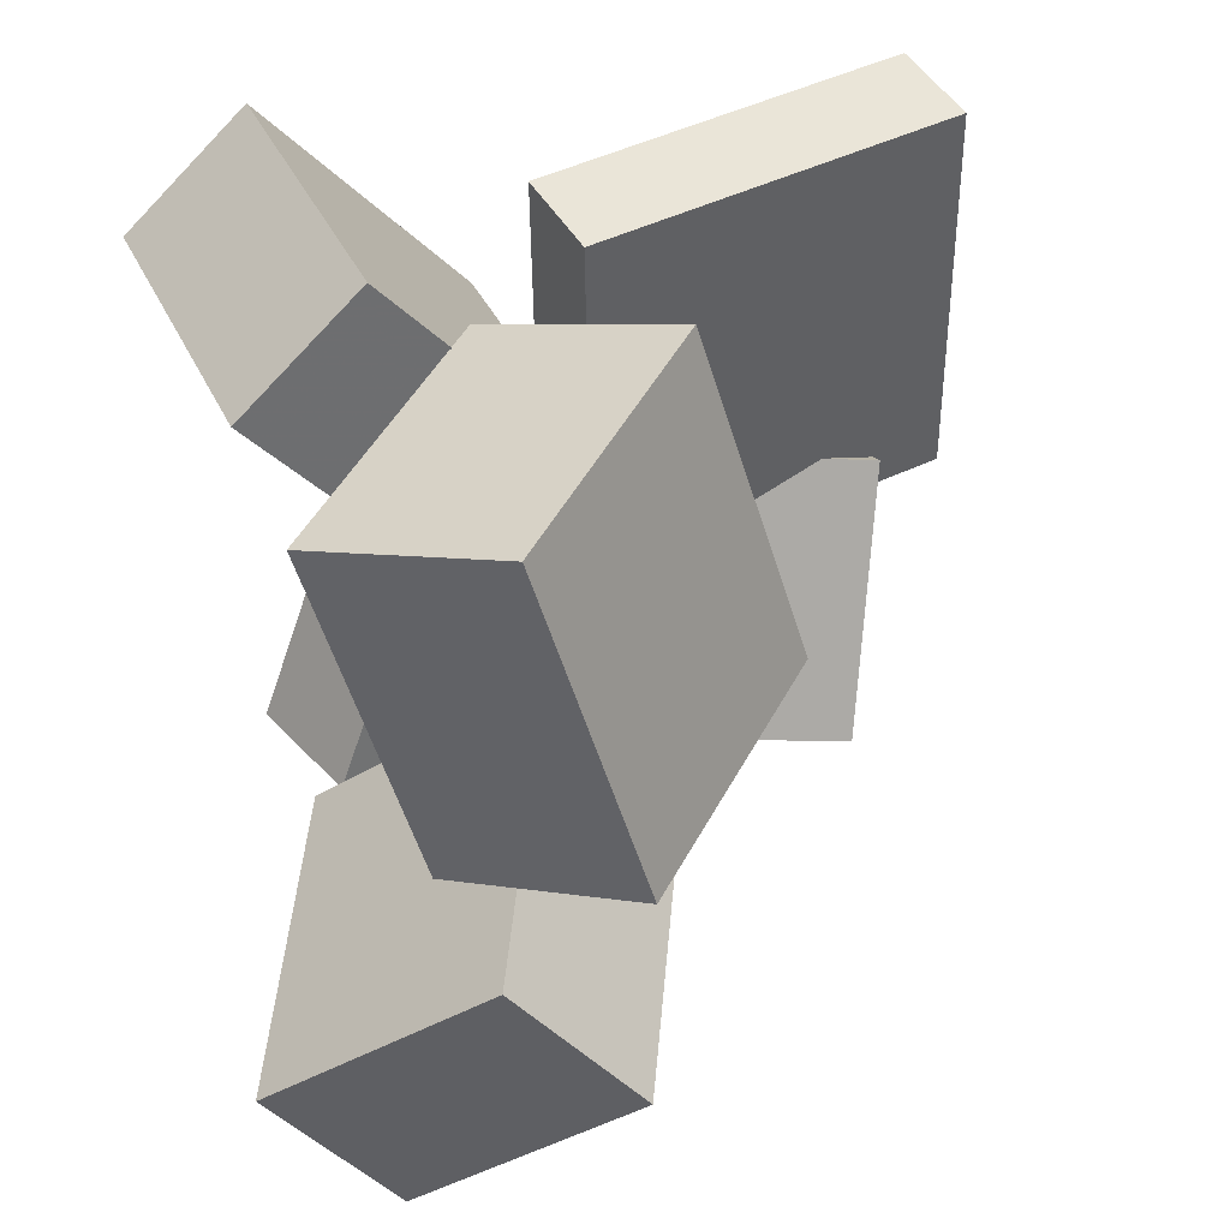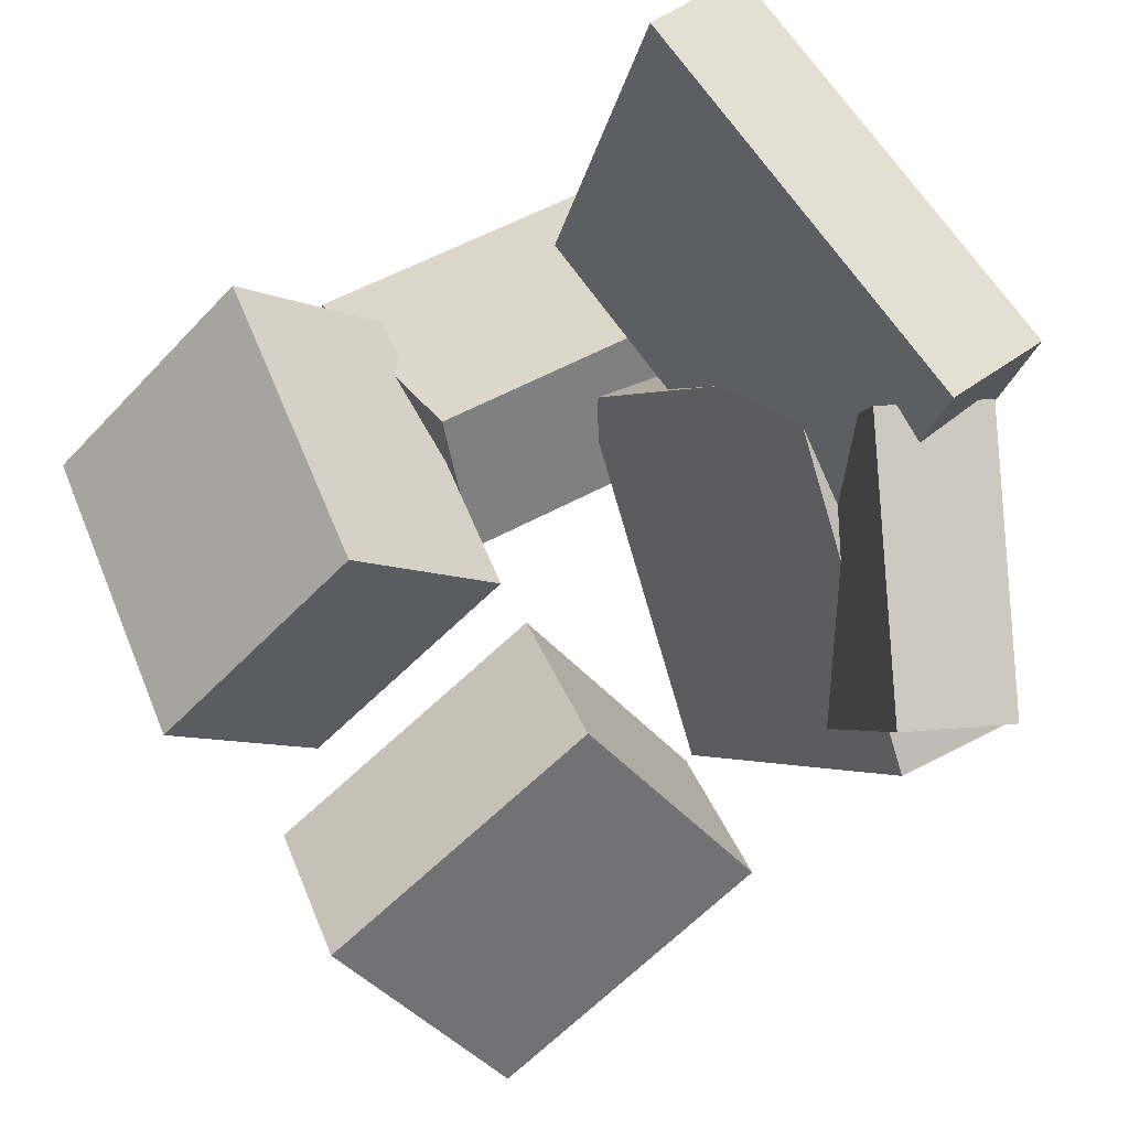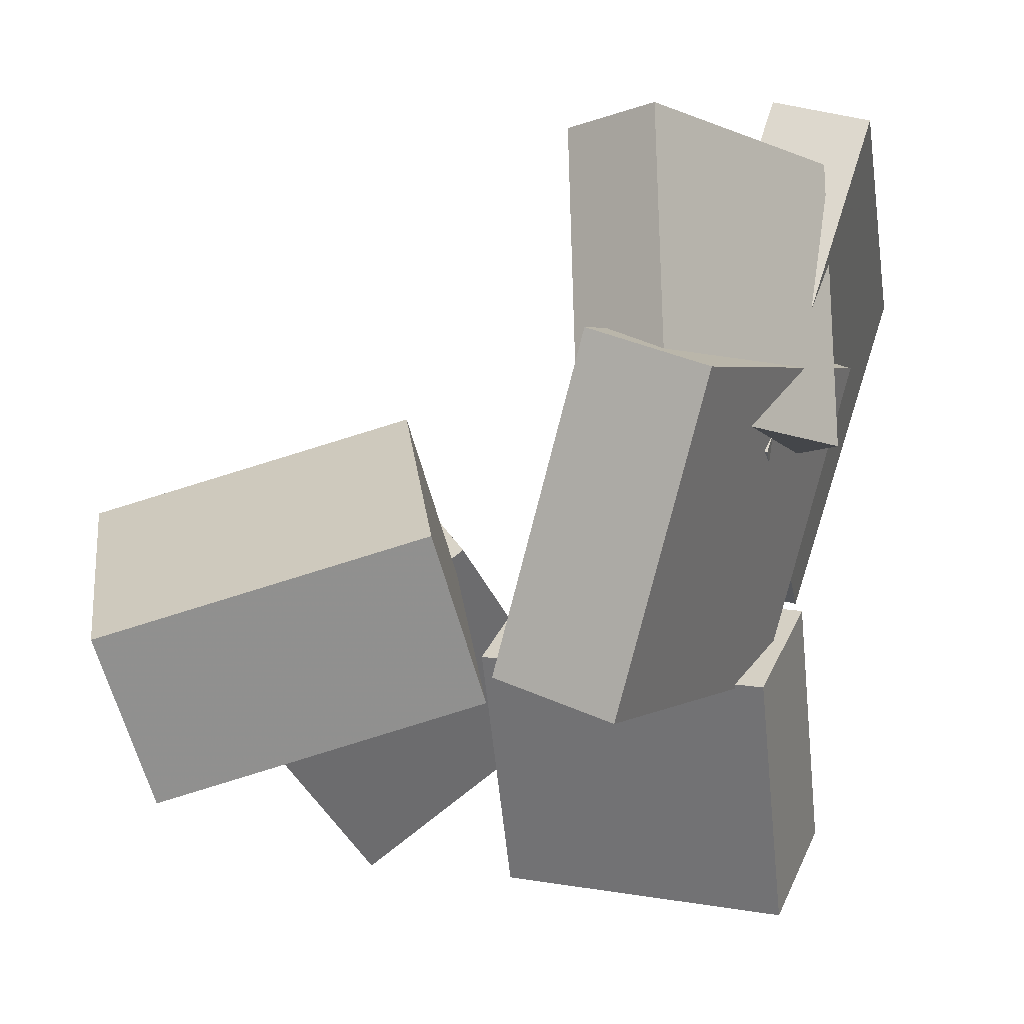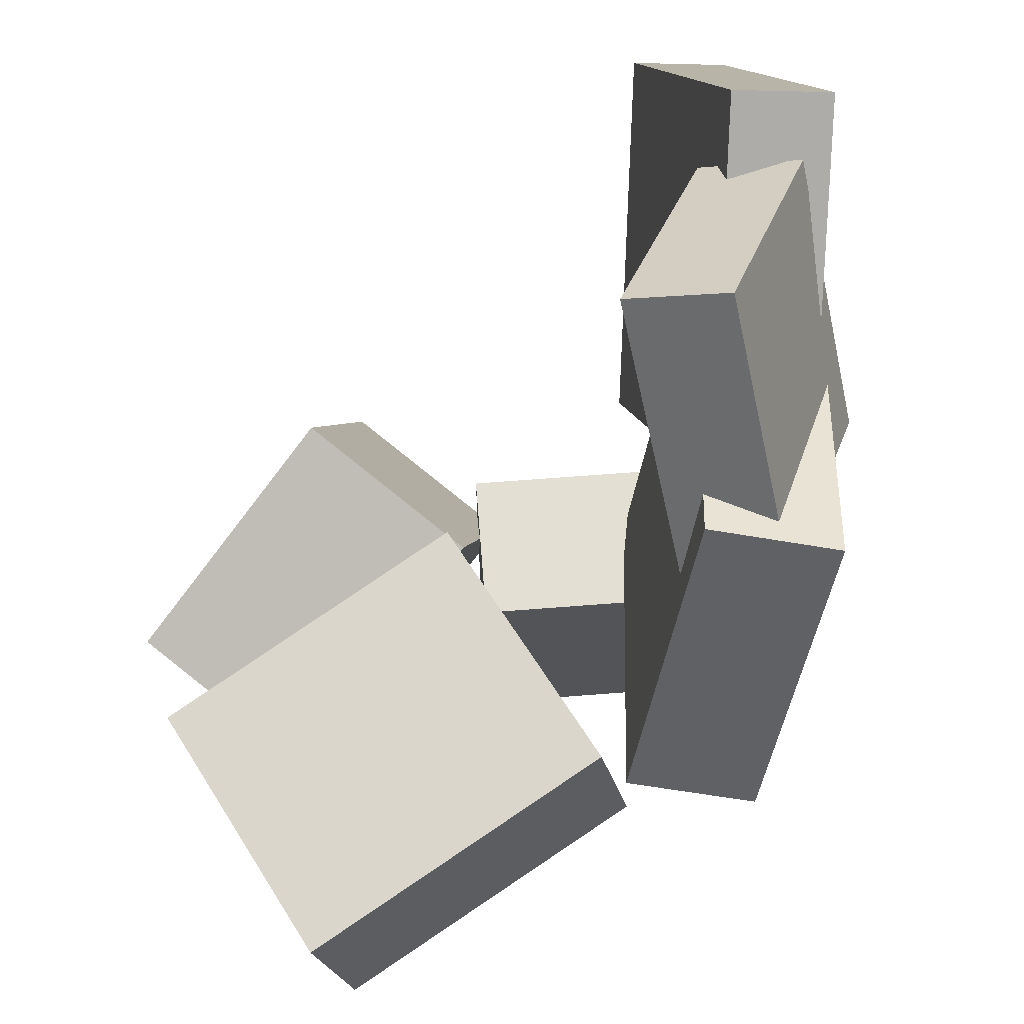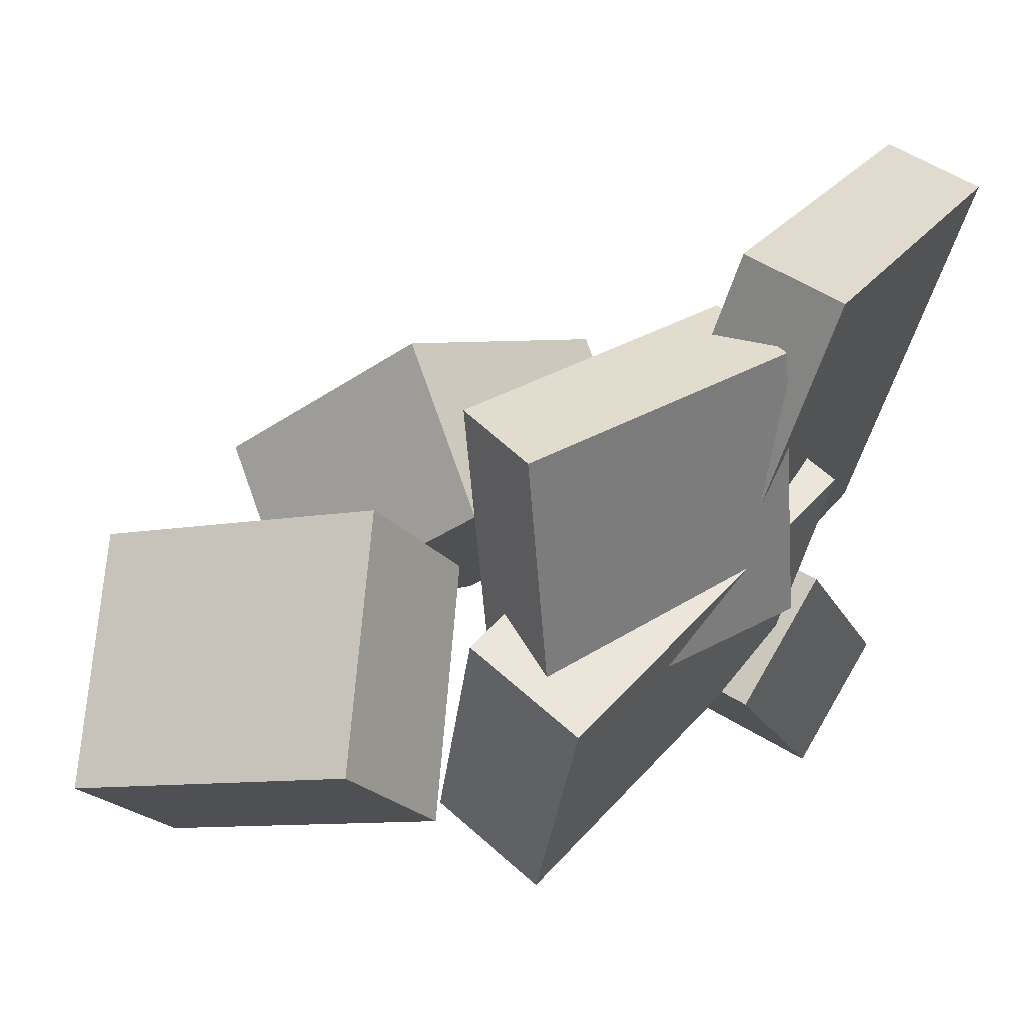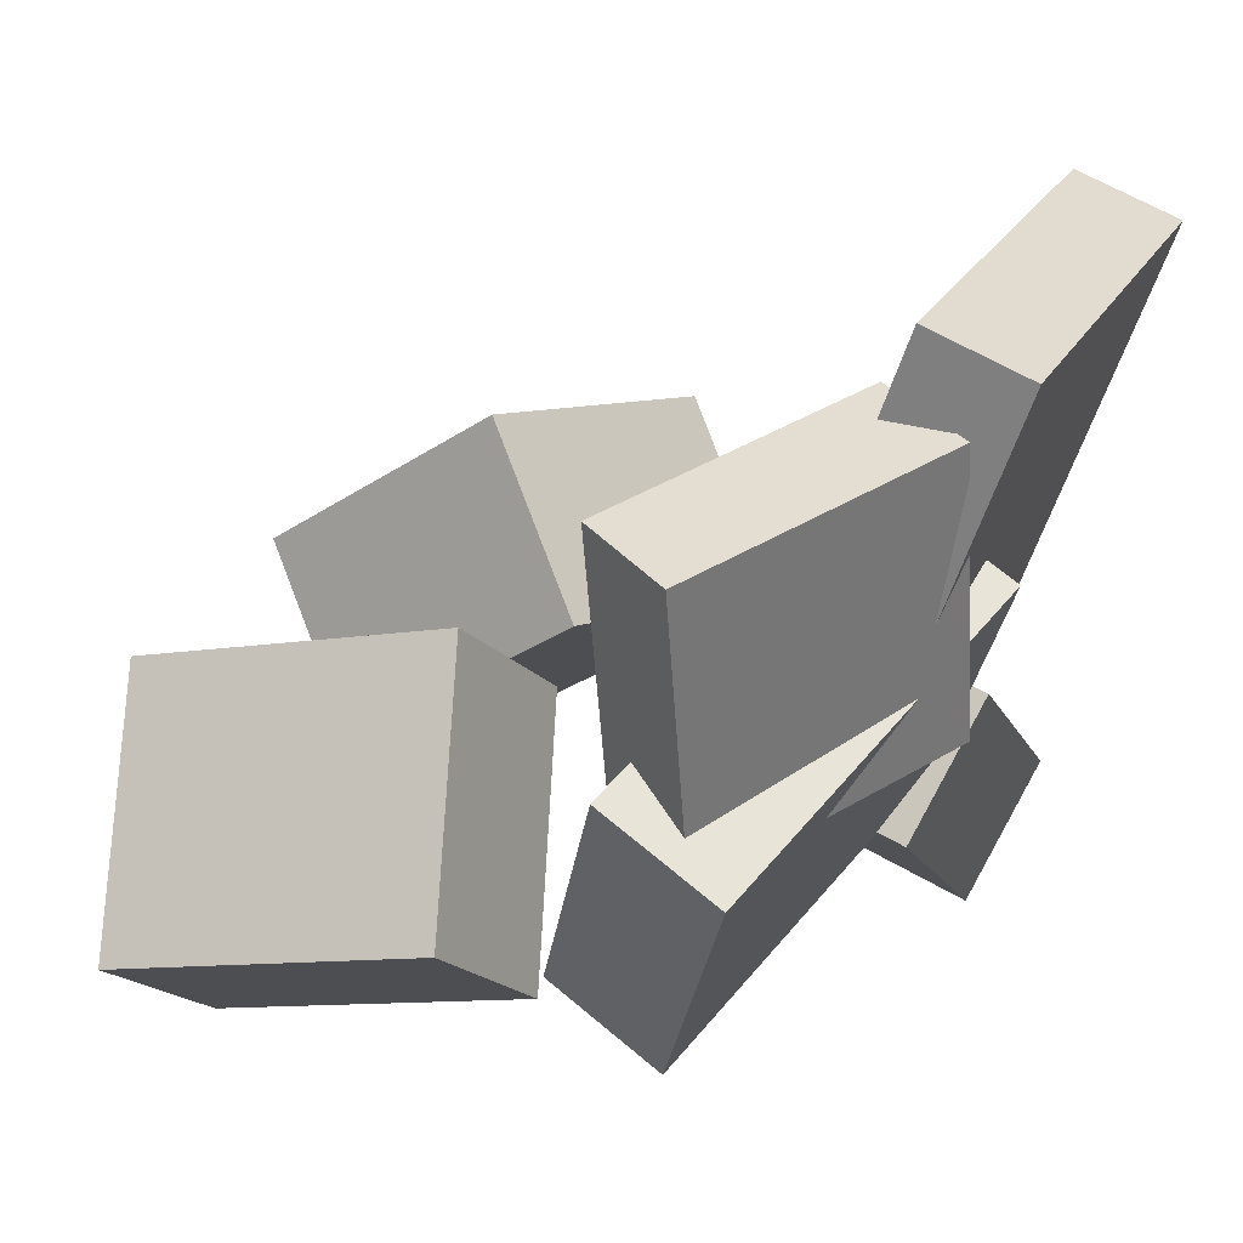
<metadata>
{"format":"obj","ext":"obj","renderer":"f3d","projection":"perspective","resolution":1024,"background":"white","views":[{"elev":34.2,"azim":79.0,"up":"+Z"},{"elev":79.0,"azim":154.9,"up":"+Y"},{"elev":-20.2,"azim":-159.1,"up":"+Y"},{"elev":-70.9,"azim":-165.1,"up":"+Z"},{"elev":26.3,"azim":-142.9,"up":"+Y"},{"elev":28.5,"azim":-145.2,"up":"+Y"}]}
</metadata>
<code>
v -0.1741 0.123 -0.01474
v -0.2385 0.1162 -0.03849
v -0.1098 0.09569 -0.181
v -0.1742 0.08883 -0.2048
v -0.1815 0.3093 -0.04826
v -0.2459 0.3024 -0.07202
v -0.1173 0.282 -0.2146
v -0.1817 0.2751 -0.2383
f 1.0 7.0 5.0
f 1.0 3.0 7.0
f 1.0 4.0 3.0
f 1.0 2.0 4.0
f 3.0 8.0 7.0
f 3.0 4.0 8.0
f 5.0 7.0 8.0
f 5.0 8.0 6.0
f 1.0 5.0 6.0
f 1.0 6.0 2.0
f 2.0 6.0 8.0
f 2.0 8.0 4.0
v -0.2093 0.1011 -0.2254
v -0.2393 0.1888 0.005898
v -0.1319 0.1373 -0.2291
v -0.162 0.225 0.002216
v -0.1183 -0.08487 -0.1431
v -0.1483 0.002802 0.0882
v -0.04095 -0.04868 -0.1468
v -0.07098 0.03899 0.08452
f 9.0 15.0 13.0
f 9.0 11.0 15.0
f 9.0 12.0 11.0
f 9.0 10.0 12.0
f 11.0 16.0 15.0
f 11.0 12.0 16.0
f 13.0 15.0 16.0
f 13.0 16.0 14.0
f 9.0 13.0 14.0
f 9.0 14.0 10.0
f 10.0 14.0 16.0
f 10.0 16.0 12.0
v 0.03352 0.08779 -0.01185
v 0.02669 0.0259 0.191
v 0.1146 0.1873 0.02125
v 0.1078 0.1254 0.2241
v 0.1822 -0.0237 -0.04087
v 0.1754 -0.08559 0.162
v 0.2633 0.07583 -0.007764
v 0.2565 0.01394 0.1951
f 17.0 23.0 21.0
f 17.0 19.0 23.0
f 17.0 20.0 19.0
f 17.0 18.0 20.0
f 19.0 24.0 23.0
f 19.0 20.0 24.0
f 21.0 23.0 24.0
f 21.0 24.0 22.0
f 17.0 21.0 22.0
f 17.0 22.0 18.0
f 18.0 22.0 24.0
f 18.0 24.0 20.0
v -0.03723 -0.06477 -0.1473
v 0.02776 0.06149 -0.03675
v -0.03739 0.01384 -0.237
v 0.02761 0.1401 -0.1265
v 0.1595 -0.1219 -0.1977
v 0.2245 0.004346 -0.08716
v 0.1593 -0.0433 -0.2874
v 0.2243 0.08295 -0.1769
f 25.0 31.0 29.0
f 25.0 27.0 31.0
f 25.0 28.0 27.0
f 25.0 26.0 28.0
f 27.0 32.0 31.0
f 27.0 28.0 32.0
f 29.0 31.0 32.0
f 29.0 32.0 30.0
f 25.0 29.0 30.0
f 25.0 30.0 26.0
f 26.0 30.0 32.0
f 26.0 32.0 28.0
v -0.1623 -0.01722 0.0383
v -0.1304 -0.1417 0.1775
v -0.1738 0.05547 0.1059
v -0.1418 -0.06896 0.2451
v 0.03535 0.02289 0.02873
v 0.06733 -0.1015 0.1679
v 0.02387 0.09558 0.09636
v 0.05586 -0.02885 0.2356
f 33.0 39.0 37.0
f 33.0 35.0 39.0
f 33.0 36.0 35.0
f 33.0 34.0 36.0
f 35.0 40.0 39.0
f 35.0 36.0 40.0
f 37.0 39.0 40.0
f 37.0 40.0 38.0
f 33.0 37.0 38.0
f 33.0 38.0 34.0
f 34.0 38.0 40.0
f 34.0 40.0 36.0
v -0.2038 0.09942 -0.08589
v -0.2754 0.336 -0.0595
v -0.1412 0.1197 -0.09743
v -0.2128 0.3563 -0.07104
v -0.1506 0.08592 0.1796
v -0.2222 0.3225 0.206
v -0.08795 0.1062 0.1681
v -0.1595 0.3428 0.1945
f 41.0 47.0 45.0
f 41.0 43.0 47.0
f 41.0 44.0 43.0
f 41.0 42.0 44.0
f 43.0 48.0 47.0
f 43.0 44.0 48.0
f 45.0 47.0 48.0
f 45.0 48.0 46.0
f 41.0 45.0 46.0
f 41.0 46.0 42.0
f 42.0 46.0 48.0
f 42.0 48.0 44.0

</code>
